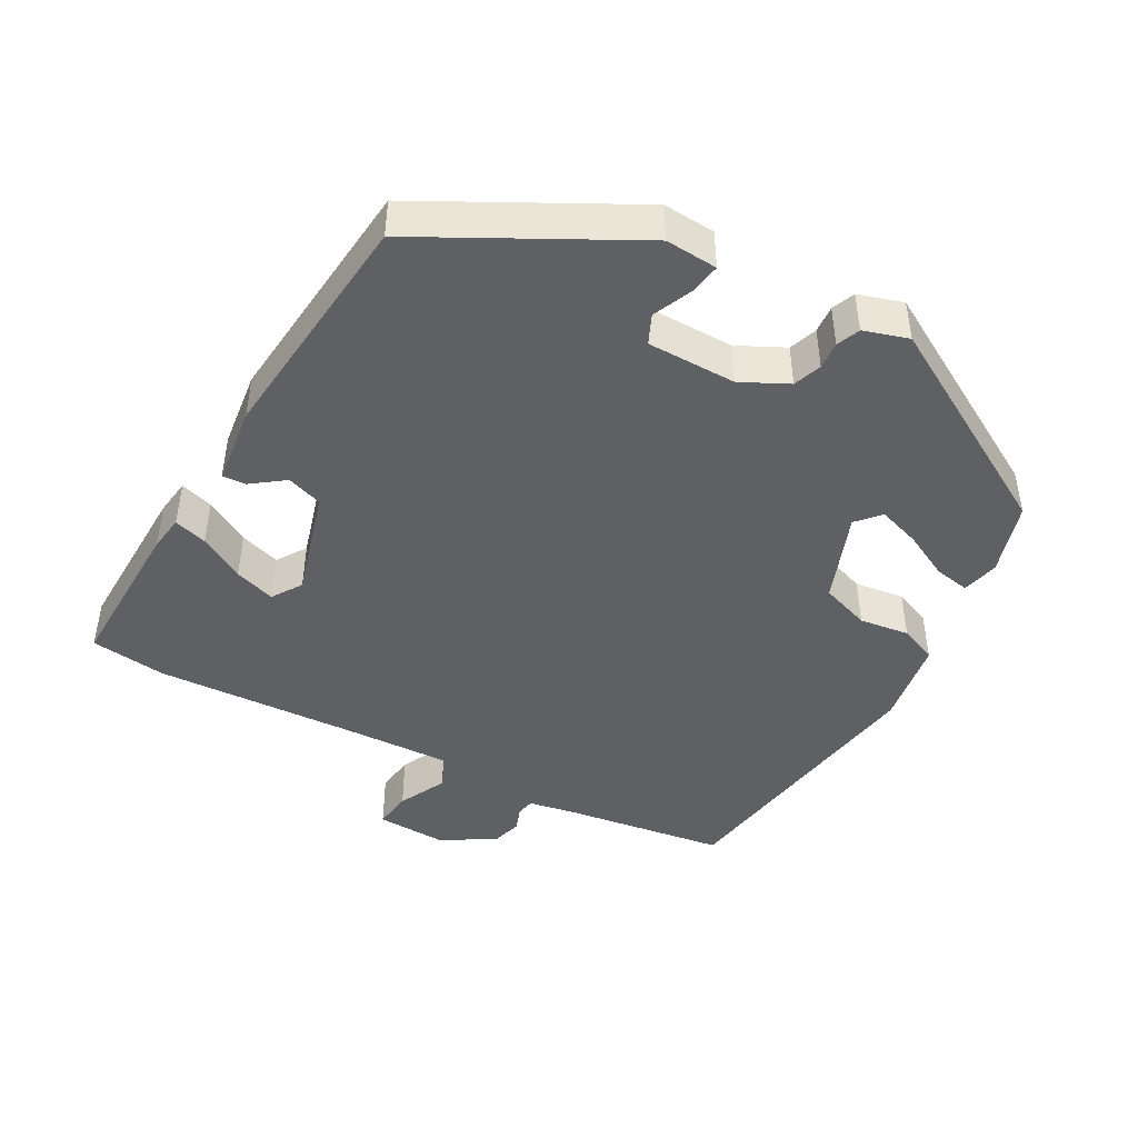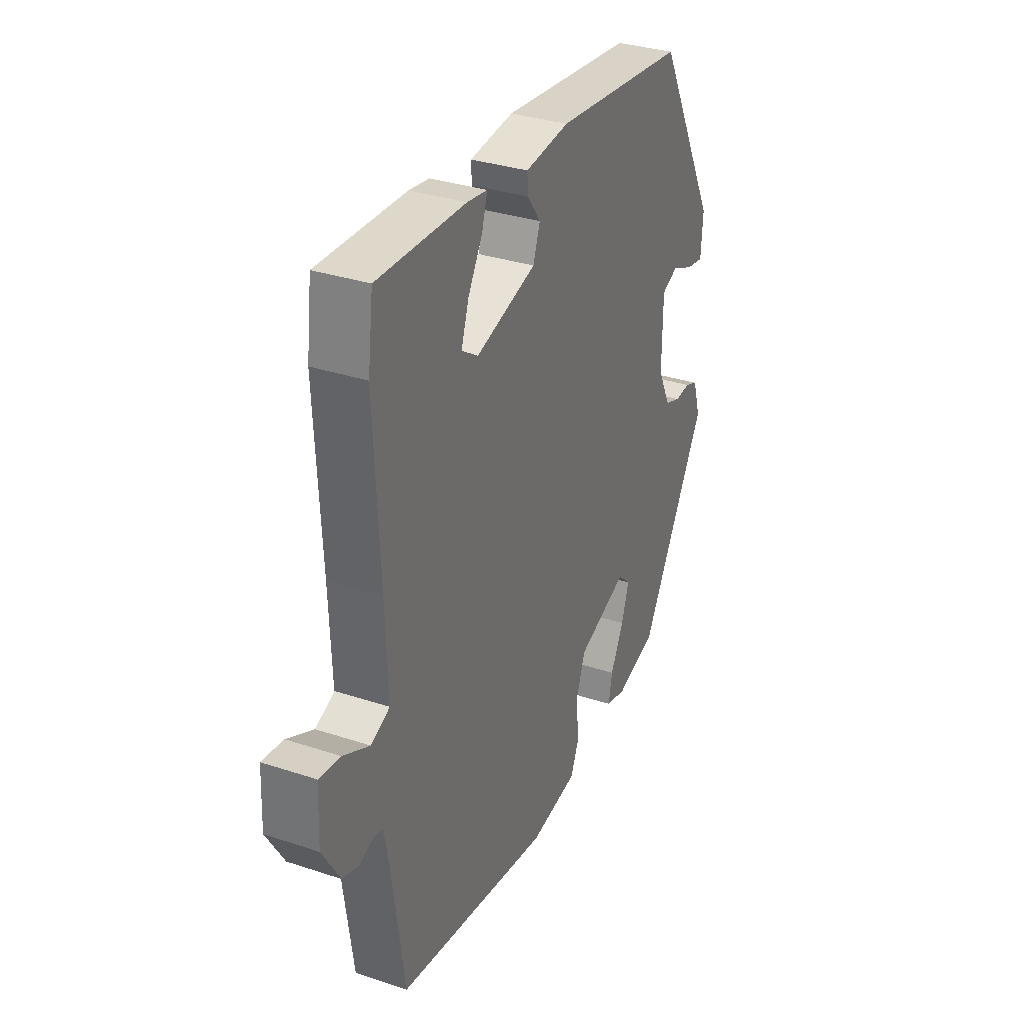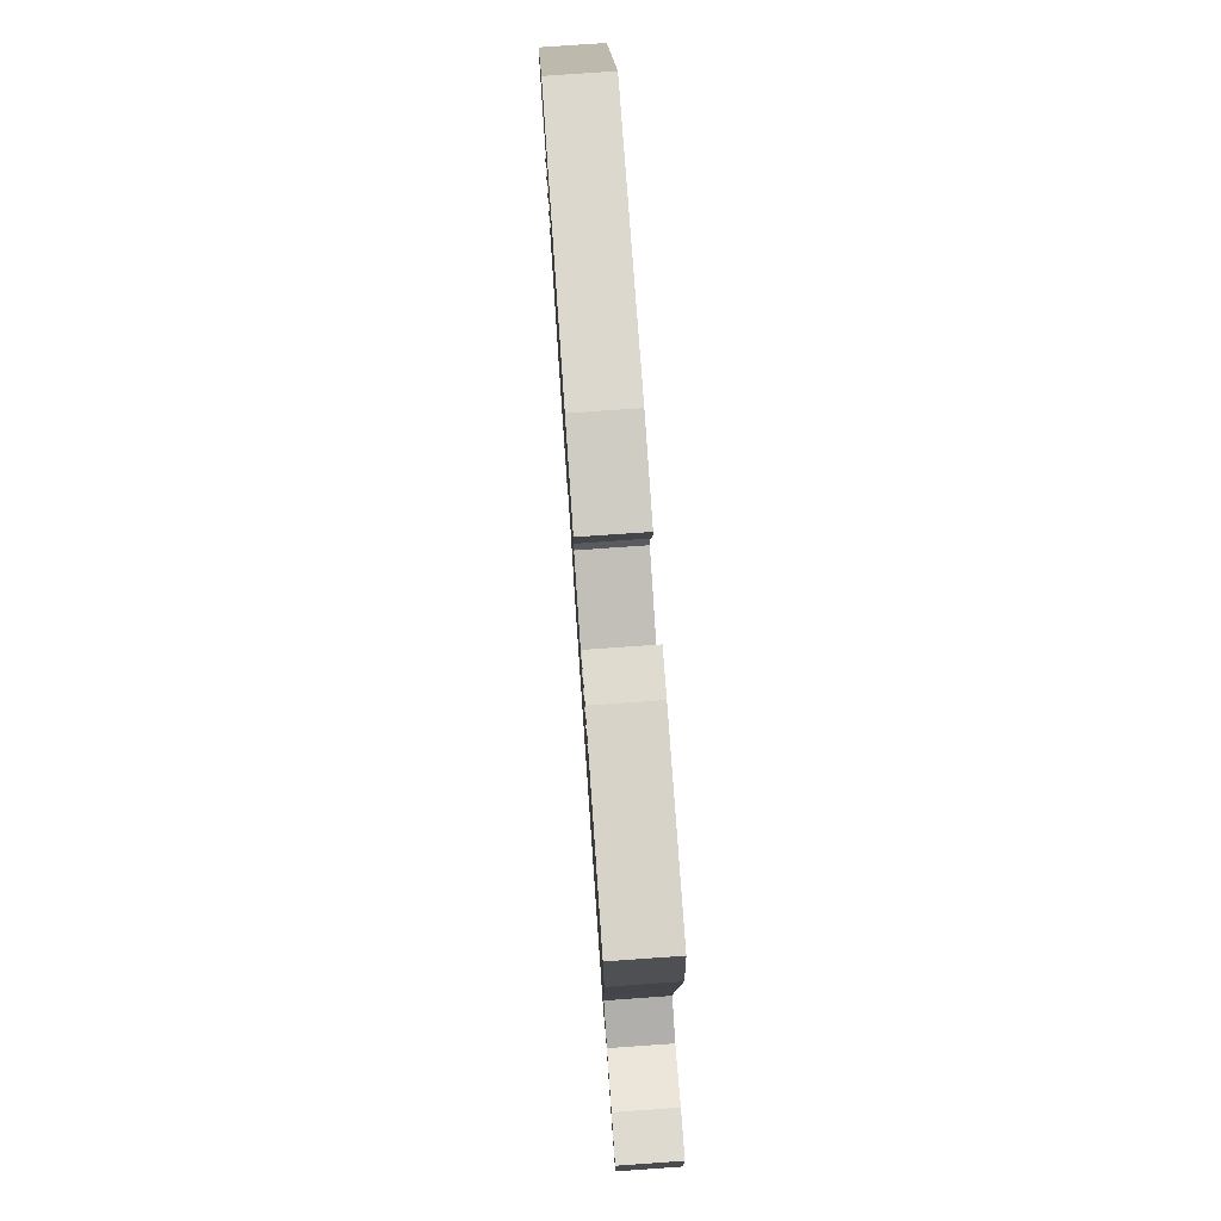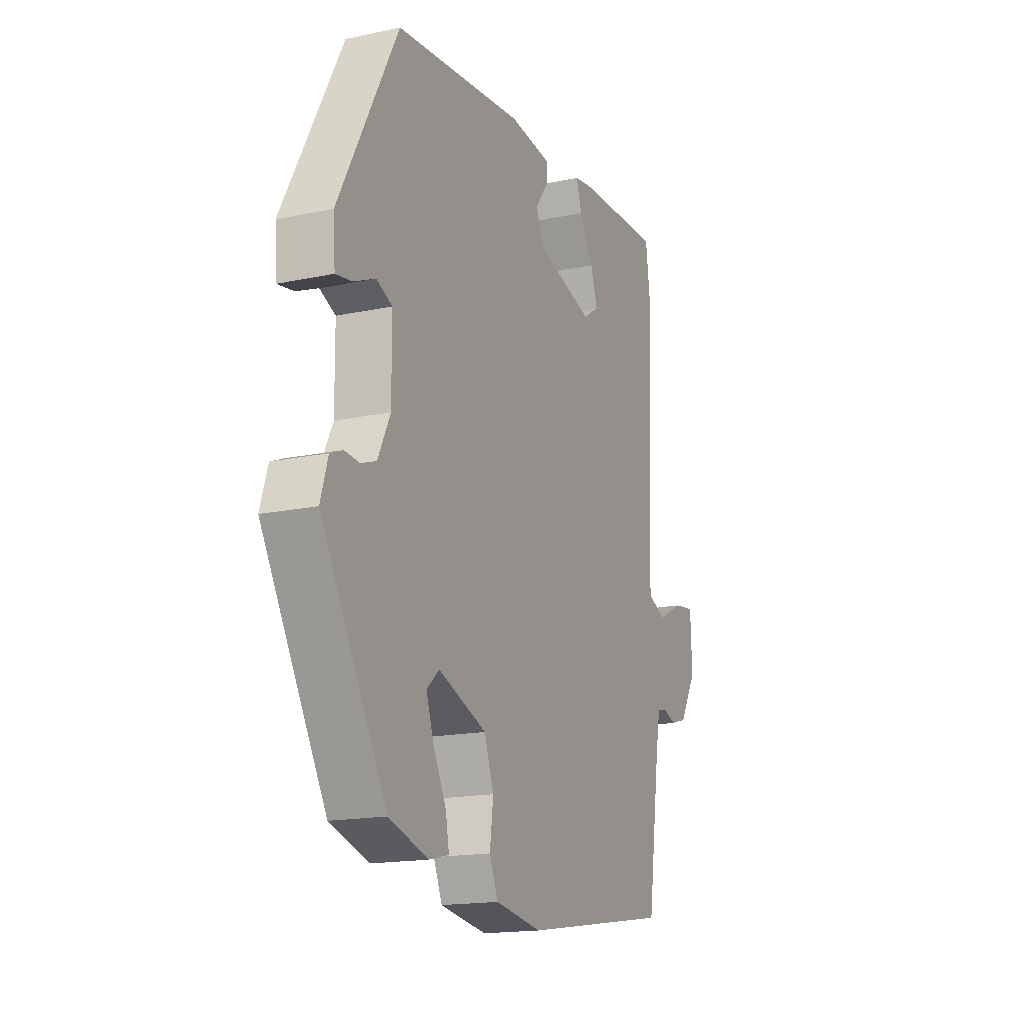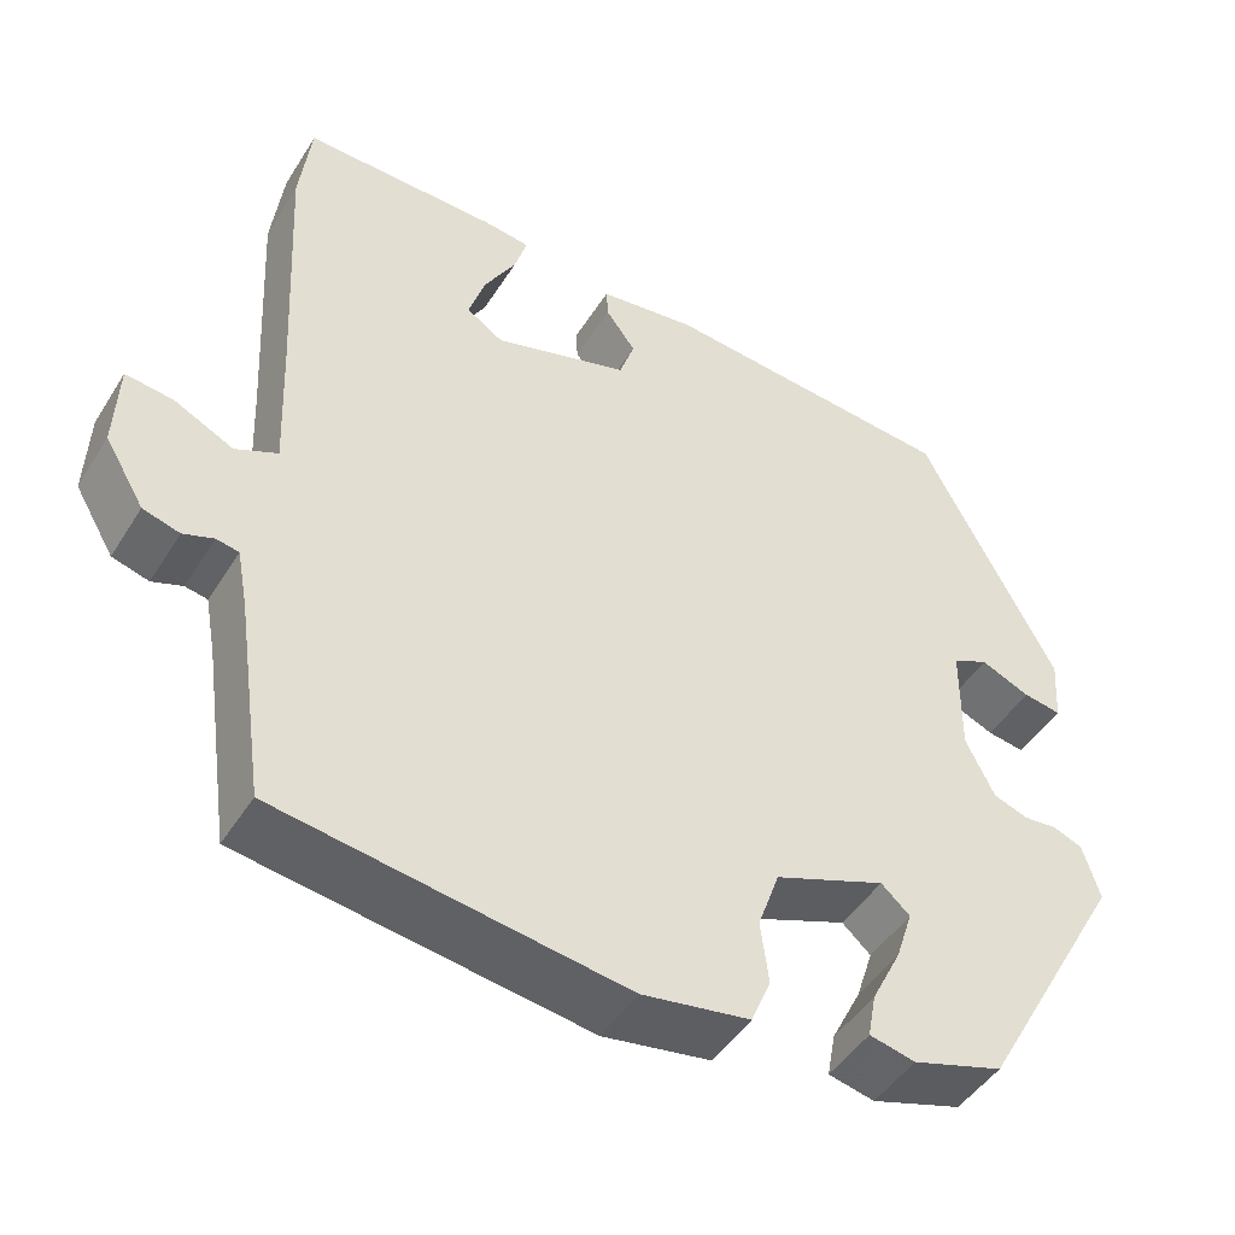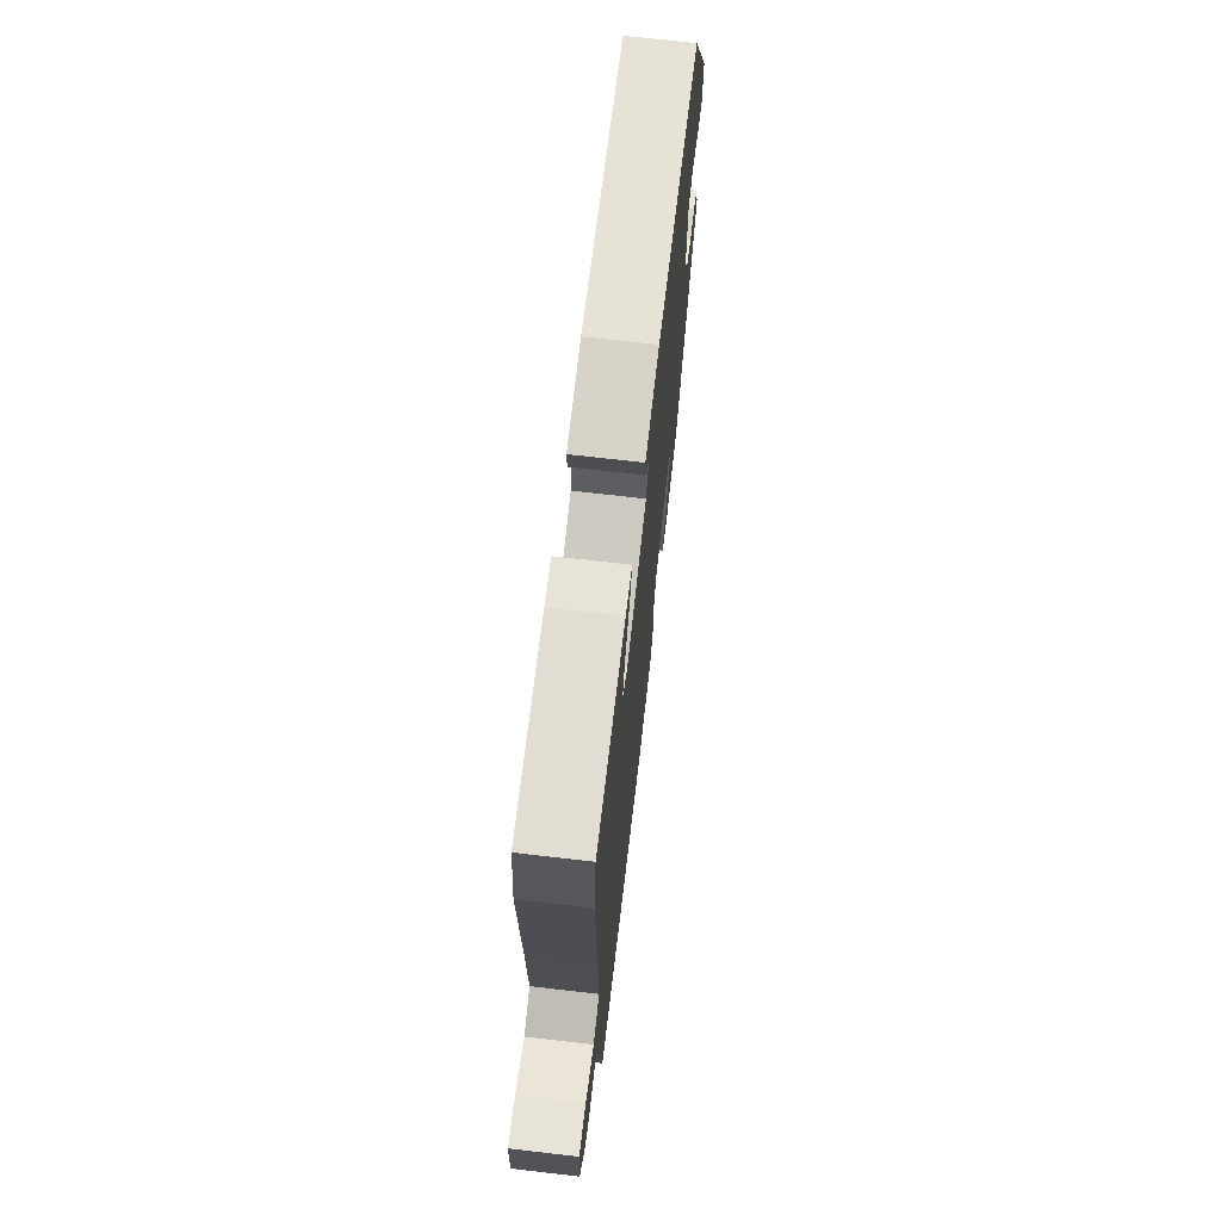
<metadata>
{"format":"obj","ext":"obj","renderer":"f3d","projection":"perspective","resolution":1024,"background":"white","views":[{"elev":-44.9,"azim":61.2,"up":"+Y"},{"elev":32.8,"azim":-65.3,"up":"+Z"},{"elev":78.0,"azim":-94.0,"up":"+Z"},{"elev":-16.7,"azim":113.4,"up":"+Z"},{"elev":-46.3,"azim":-30.4,"up":"+Z"},{"elev":69.9,"azim":-83.4,"up":"+Z"}]}
</metadata>
<code>
v -0.509 0.07 0.428
v -0.496 0.07 0.532
v -0.277 0.07 0.526
v -0.227 0.07 0.519
v -0.241 0.07 0.473
v -0.277 0.07 0.411
v -0.295 0.07 0.355
v -0.254 0.07 0.328
v -0.104 0.07 0.371
v -0.087 0.07 0.42
v -0.12 0.07 0.465
v -0.122 0.07 0.498
v -0.013 0.07 0.511
v 0.317 0.07 0.478
v 0.468 0.07 0.191
v 0.463 0.07 0.119
v 0.421 0.07 0.126
v 0.366 0.07 0.15
v 0.326 0.07 0.132
v 0.325 0.07 0.009
v 0.357 0.07 -0.056
v 0.396 0.07 -0.07
v 0.434 0.07 -0.067
v 0.466 0.07 -0.08
v 0.485 0.07 -0.142
v 0.319 0.07 -0.432
v 0.218 0.07 -0.463
v 0.167 0.07 -0.451
v 0.176 0.07 -0.402
v 0.209 0.07 -0.337
v 0.228 0.07 -0.279
v 0.196 0.07 -0.25
v 0.072 0.07 -0.297
v 0.048 0.07 -0.365
v 0.057 0.07 -0.434
v 0.035 0.07 -0.486
v -0.085 0.07 -0.505
v -0.471 0.07 -0.446
v -0.503 0.07 -0.222
v -0.515 0.07 -0.157
v -0.54 0.07 -0.152
v -0.574 0.07 -0.164
v -0.615 0.07 -0.152
v -0.659 0.07 -0.078
v -0.655 0.07 0.019
v -0.602 0.07 0.012
v -0.536 0.07 -0.021
v -0.489 0.07 0
v -0.495 0.07 0.154
v -0.509 0 0.428
v -0.496 0 0.532
v -0.277 0 0.526
v -0.227 0 0.519
v -0.241 0 0.473
v -0.277 0 0.411
v -0.295 0 0.355
v -0.254 0 0.328
v -0.104 0 0.371
v -0.087 0 0.42
v -0.12 0 0.465
v -0.122 0 0.498
v -0.013 0 0.511
v 0.317 0 0.478
v 0.468 0 0.191
v 0.463 0 0.119
v 0.421 0 0.126
v 0.366 0 0.15
v 0.326 0 0.132
v 0.325 0 0.009
v 0.357 0 -0.056
v 0.396 0 -0.07
v 0.434 0 -0.067
v 0.466 0 -0.08
v 0.485 0 -0.142
v 0.319 0 -0.432
v 0.218 0 -0.463
v 0.167 0 -0.451
v 0.176 0 -0.402
v 0.209 0 -0.337
v 0.228 0 -0.279
v 0.196 0 -0.25
v 0.072 0 -0.297
v 0.048 0 -0.365
v 0.057 0 -0.434
v 0.035 0 -0.486
v -0.085 0 -0.505
v -0.471 0 -0.446
v -0.503 0 -0.222
v -0.515 0 -0.157
v -0.54 0 -0.152
v -0.574 0 -0.164
v -0.615 0 -0.152
v -0.659 0 -0.078
v -0.655 0 0.019
v -0.602 0 0.012
v -0.536 0 -0.021
v -0.489 0 0
v -0.495 0 0.154
f 44 45 46 47
f 44 47 48
f 41 42 43 44
f 40 41 44 48
f 39 40 48
f 38 39 48
f 37 38 48 49
f 34 35 36 37
f 33 34 37 49
f 27 28 29 30
f 27 30 31
f 26 27 31
f 25 26 31
f 22 23 24 25
f 21 22 25 31
f 20 21 31 32
f 15 16 17 18
f 13 14 15 18
f 13 18 19
f 10 11 12 13
f 9 10 13 19
f 8 9 19 20
f 3 4 5 6
f 3 6 7
f 2 3 7
f 1 2 7
f 49 1 7 8
f 32 33 49
f 8 20 32 49
f 96 95 94 93
f 97 96 93
f 93 92 91 90
f 97 93 90 89
f 97 89 88
f 97 88 87
f 98 97 87 86
f 86 85 84 83
f 98 86 83 82
f 79 78 77 76
f 80 79 76
f 80 76 75
f 80 75 74
f 74 73 72 71
f 80 74 71 70
f 81 80 70 69
f 67 66 65 64
f 67 64 63 62
f 68 67 62
f 62 61 60 59
f 68 62 59 58
f 69 68 58 57
f 55 54 53 52
f 56 55 52
f 56 52 51
f 56 51 50
f 57 56 50 98
f 98 82 81
f 98 81 69 57
f 1 50 51 2
f 2 51 52 3
f 3 52 53 4
f 4 53 54 5
f 5 54 55 6
f 6 55 56 7
f 7 56 57 8
f 8 57 58 9
f 9 58 59 10
f 10 59 60 11
f 11 60 61 12
f 12 61 62 13
f 13 62 63 14
f 14 63 64 15
f 15 64 65 16
f 16 65 66 17
f 17 66 67 18
f 18 67 68 19
f 19 68 69 20
f 20 69 70 21
f 21 70 71 22
f 22 71 72 23
f 23 72 73 24
f 24 73 74 25
f 25 74 75 26
f 26 75 76 27
f 27 76 77 28
f 28 77 78 29
f 29 78 79 30
f 30 79 80 31
f 31 80 81 32
f 32 81 82 33
f 33 82 83 34
f 34 83 84 35
f 35 84 85 36
f 36 85 86 37
f 37 86 87 38
f 38 87 88 39
f 39 88 89 40
f 40 89 90 41
f 41 90 91 42
f 42 91 92 43
f 43 92 93 44
f 44 93 94 45
f 45 94 95 46
f 46 95 96 47
f 47 96 97 48
f 48 97 98 49
f 49 98 50 1

</code>
